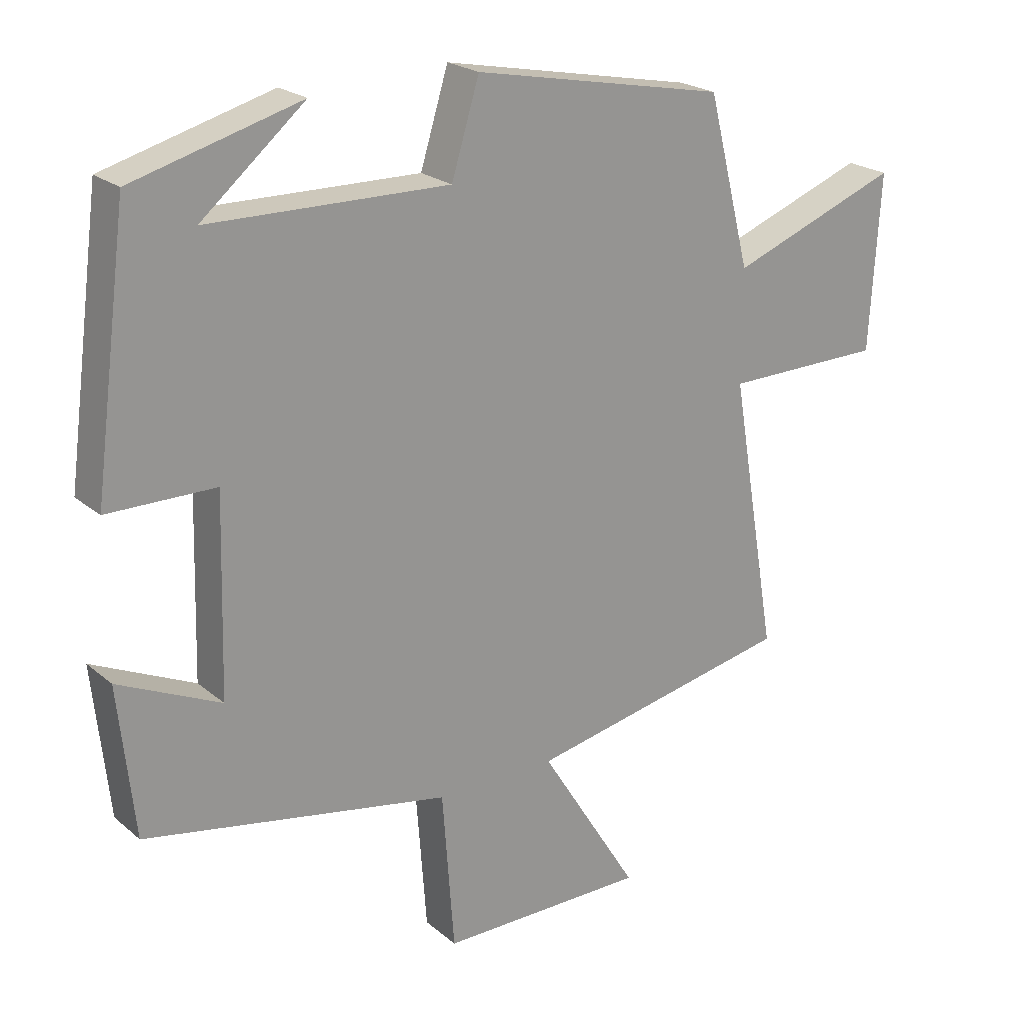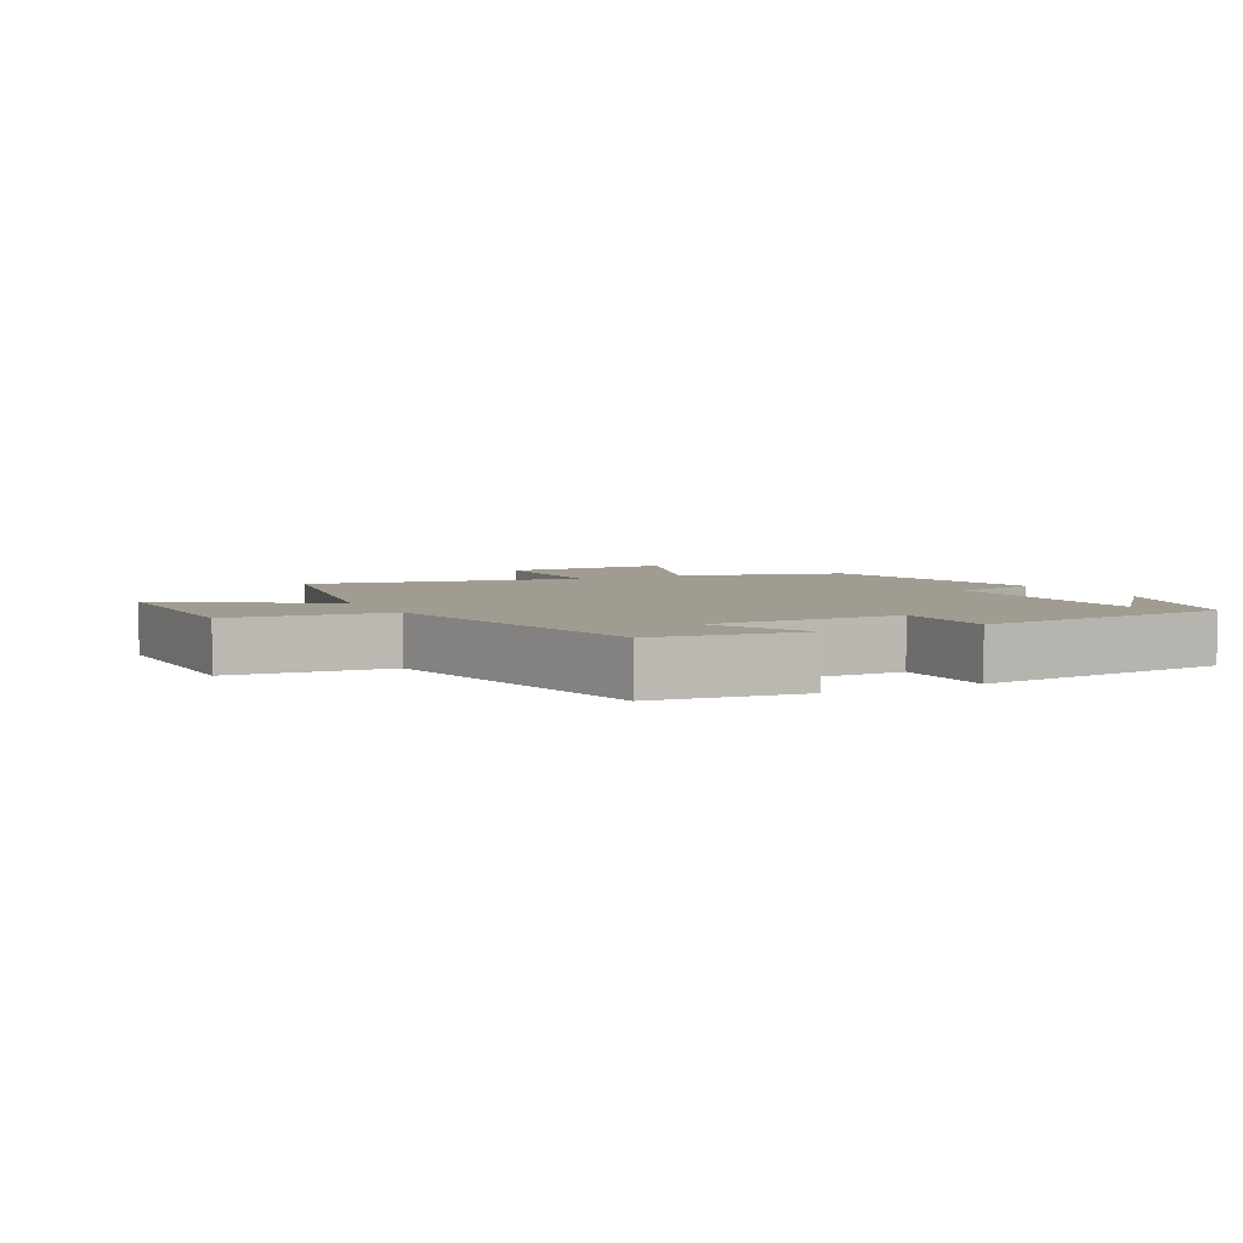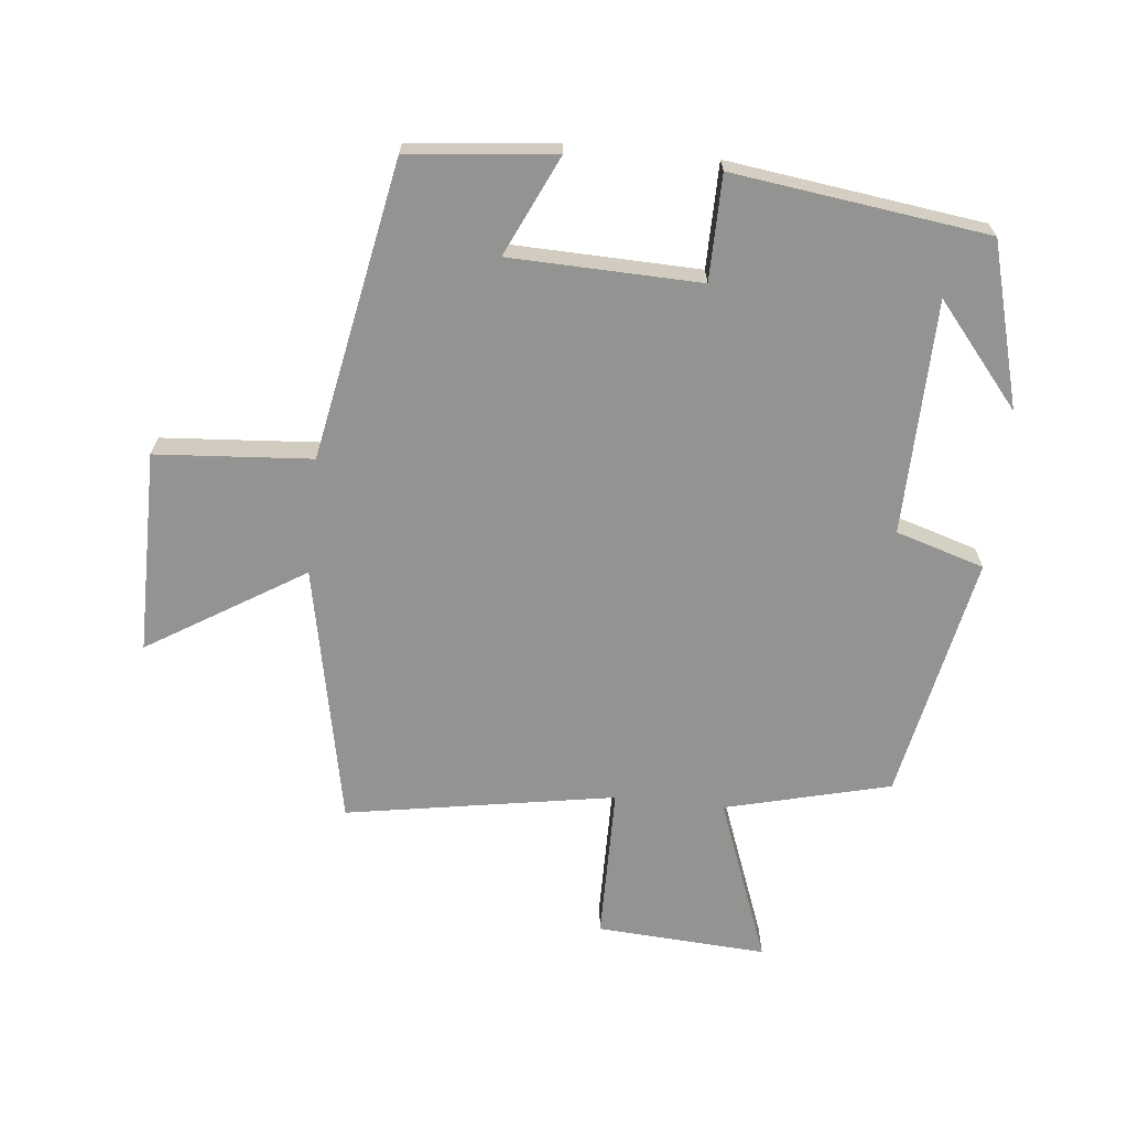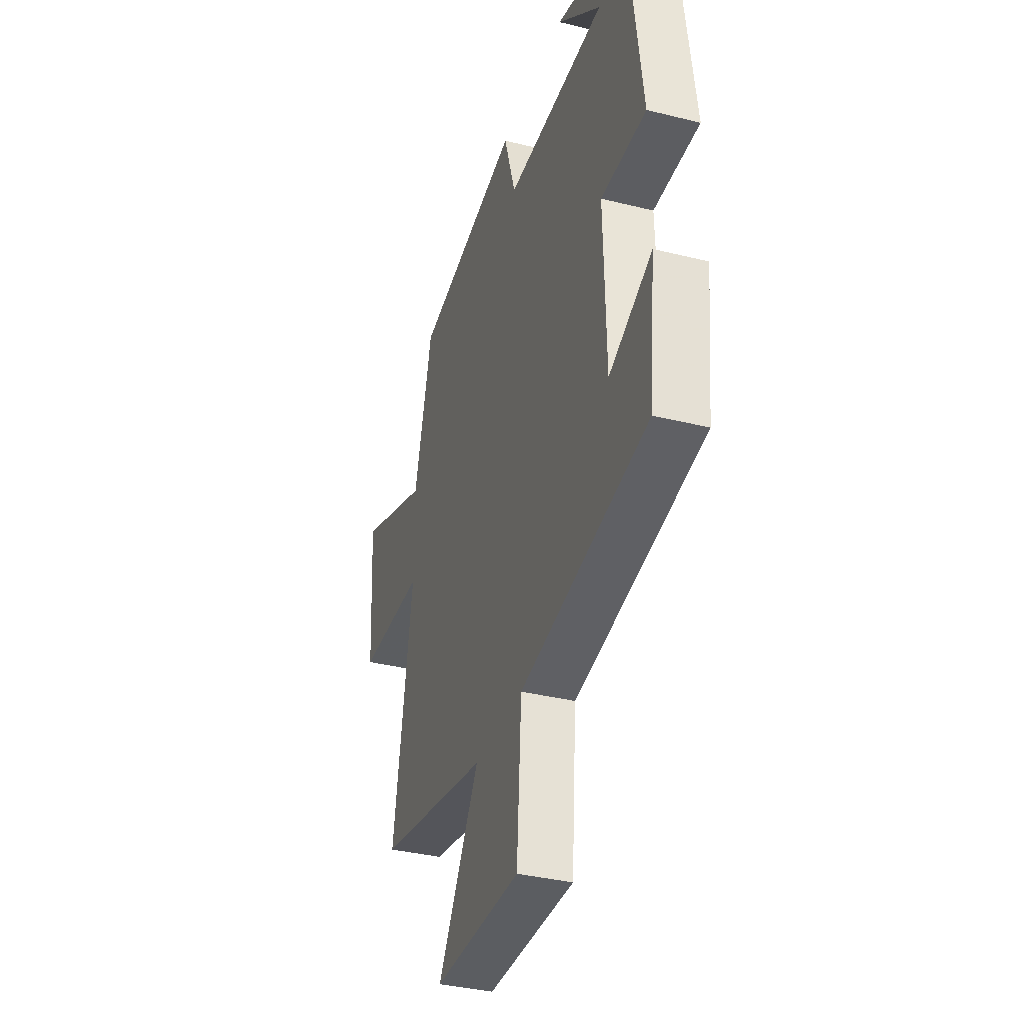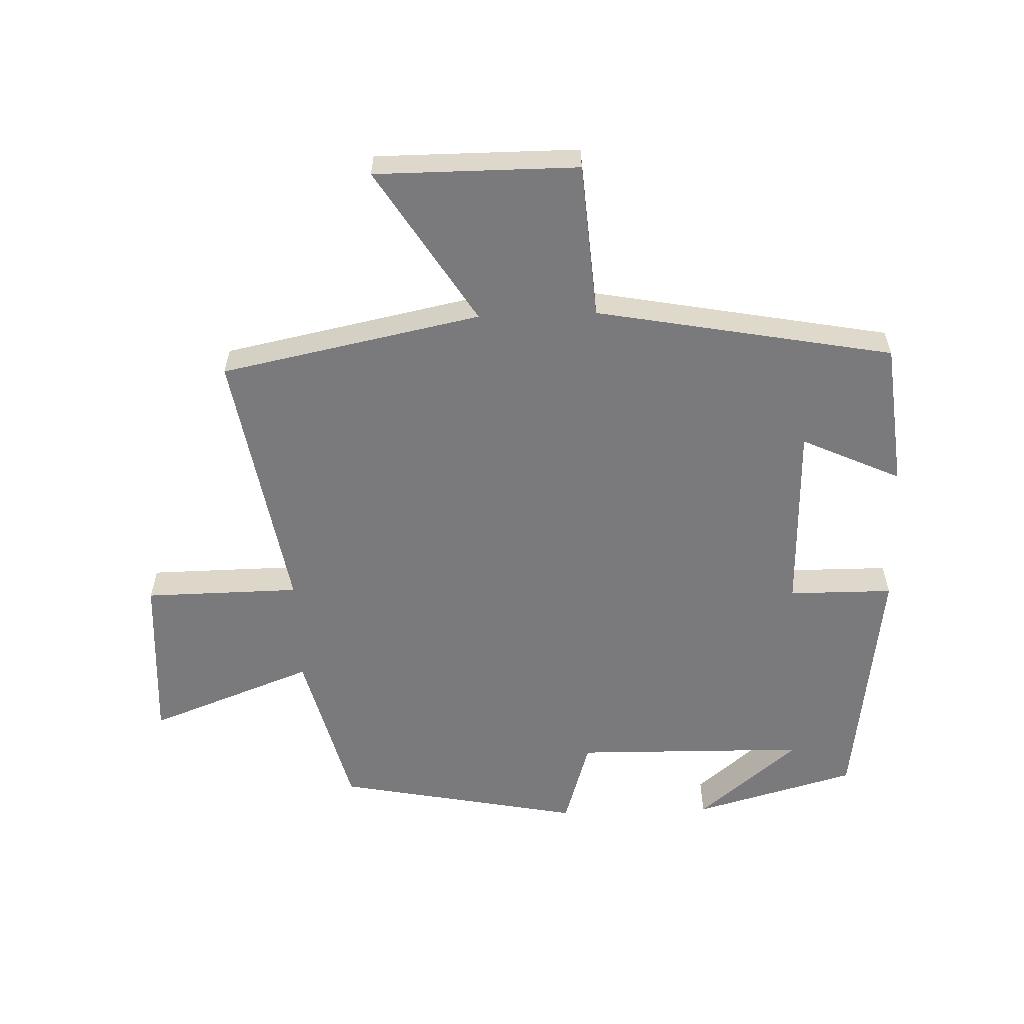
<metadata>
{"format":"obj","ext":"obj","renderer":"f3d","projection":"perspective","resolution":1024,"background":"white","views":[{"elev":22.2,"azim":-35.5,"up":"+Z"},{"elev":4.5,"azim":-117.0,"up":"+Y"},{"elev":-66.6,"azim":-96.0,"up":"+Y"},{"elev":-36.0,"azim":-108.1,"up":"+Z"},{"elev":-58.2,"azim":-178.0,"up":"+Y"}]}
</metadata>
<code>
v -0.476 0.07 -0.414
v -0.5 0.07 -0.188
v -0.346 0.07 -0.259
v -0.338 0.07 0.035
v -0.5 0.07 0.036
v -0.448 0.07 0.43
v -0.195 0.07 0.5
v -0.351 0.07 0.369
v 0.011 0.07 0.363
v 0.053 0.07 0.5
v 0.435 0.07 0.425
v 0.5 0.07 0.169
v 0.757 0.07 0.266
v 0.741 0.07 0.002
v 0.5 0.07 -0.001
v 0.571 0.07 -0.418
v 0.167 0.07 -0.5
v 0.317 0.07 -0.741
v 0.003 0.07 -0.741
v -0.015 0.07 -0.5
v -0.476 0 -0.414
v -0.5 0 -0.188
v -0.346 0 -0.259
v -0.338 0 0.035
v -0.5 0 0.036
v -0.448 0 0.43
v -0.195 0 0.5
v -0.351 0 0.369
v 0.011 0 0.363
v 0.053 0 0.5
v 0.435 0 0.425
v 0.5 0 0.169
v 0.757 0 0.266
v 0.741 0 0.002
v 0.5 0 -0.001
v 0.571 0 -0.418
v 0.167 0 -0.5
v 0.317 0 -0.741
v 0.003 0 -0.741
v -0.015 0 -0.5
f 17 18 19 20
f 17 20 1
f 16 17 1
f 15 16 1
f 12 13 14 15
f 11 12 15
f 10 11 15
f 9 10 15
f 8 9 15
f 6 7 8
f 4 5 6 8
f 4 8 15
f 3 4 15
f 1 2 3
f 1 3 15
f 40 39 38 37
f 21 40 37
f 21 37 36
f 21 36 35
f 35 34 33 32
f 35 32 31
f 35 31 30
f 35 30 29
f 35 29 28
f 28 27 26
f 28 26 25 24
f 35 28 24
f 35 24 23
f 23 22 21
f 35 23 21
f 1 21 22 2
f 2 22 23 3
f 3 23 24 4
f 4 24 25 5
f 5 25 26 6
f 6 26 27 7
f 7 27 28 8
f 8 28 29 9
f 9 29 30 10
f 10 30 31 11
f 11 31 32 12
f 12 32 33 13
f 13 33 34 14
f 14 34 35 15
f 15 35 36 16
f 16 36 37 17
f 17 37 38 18
f 18 38 39 19
f 19 39 40 20
f 20 40 21 1

</code>
